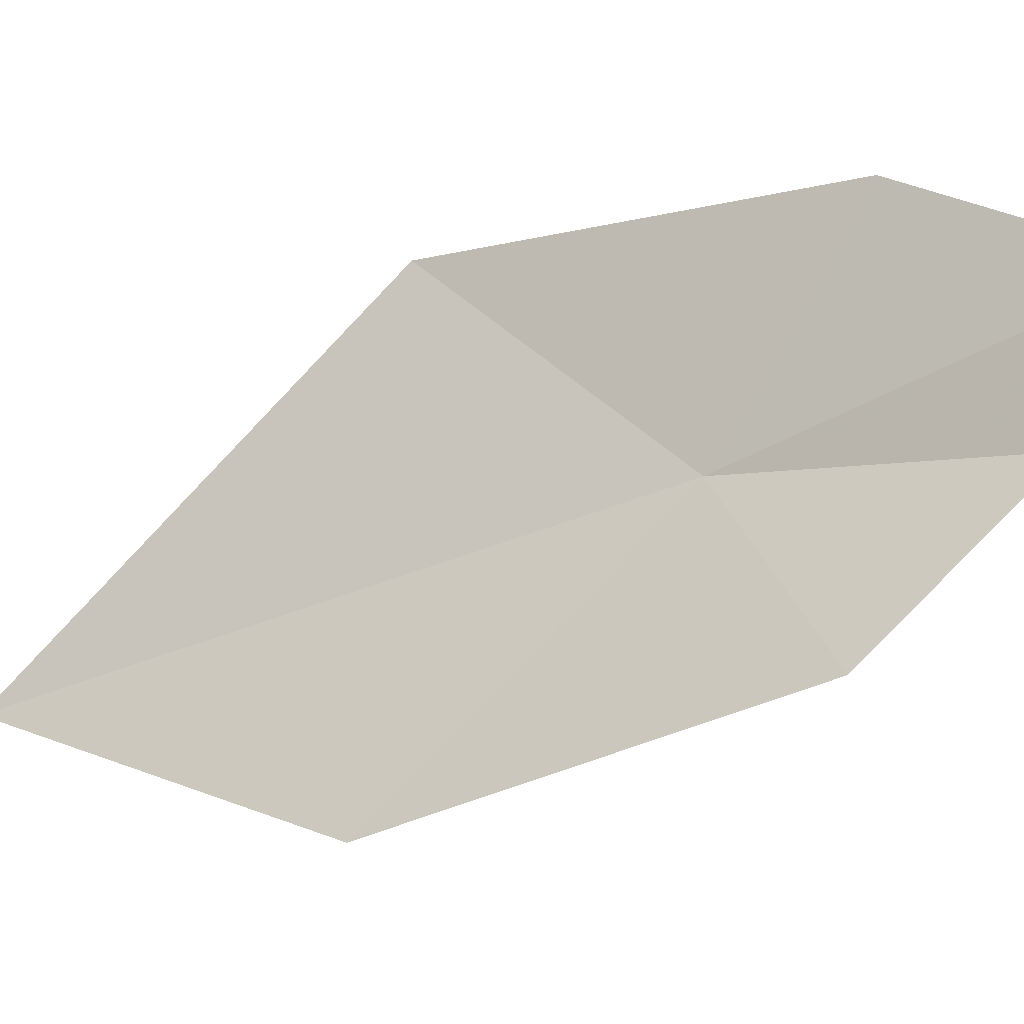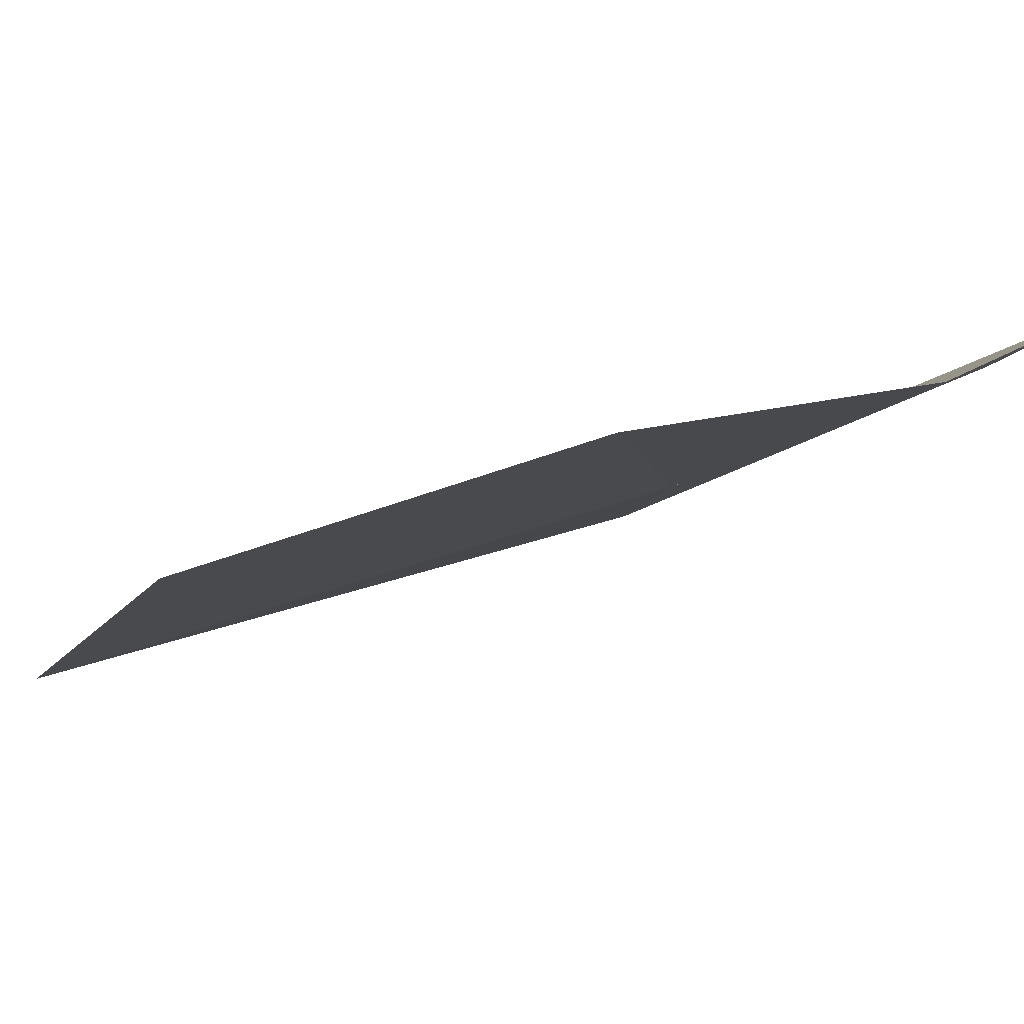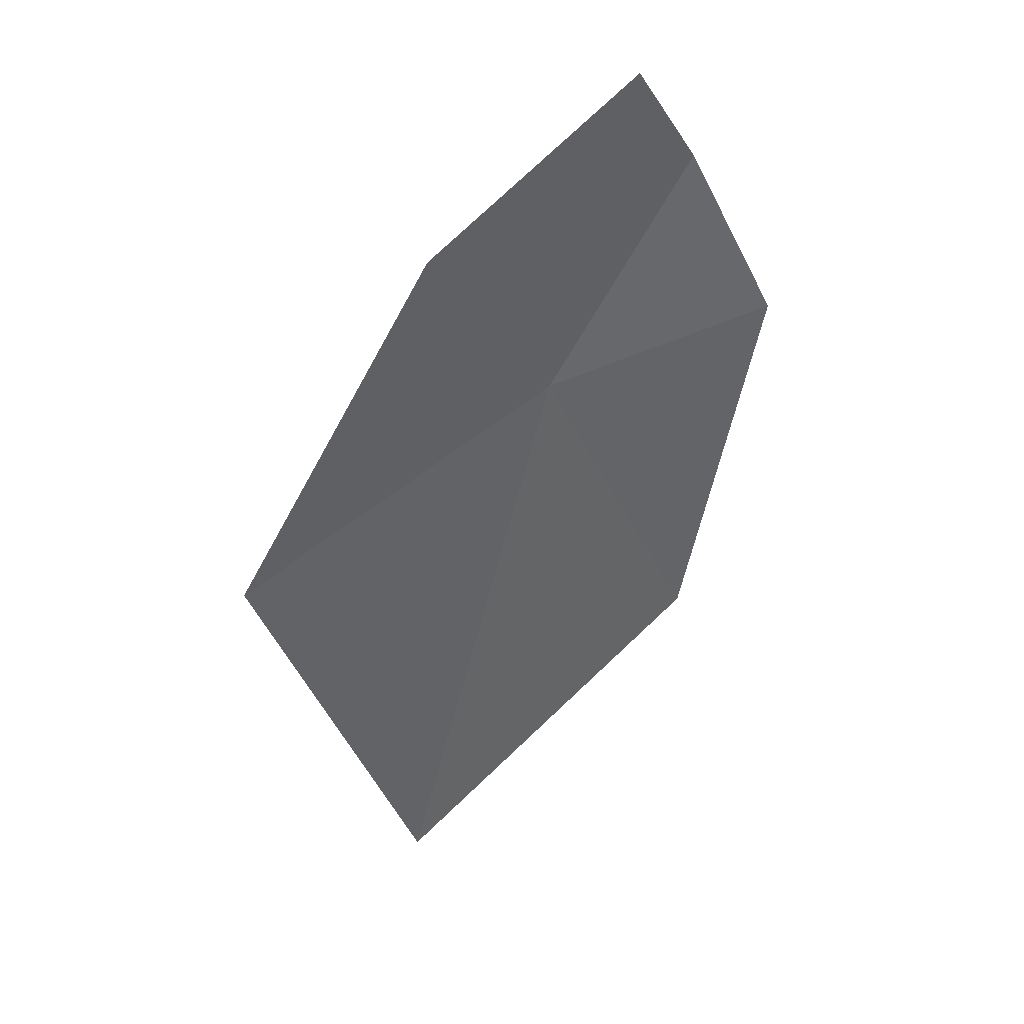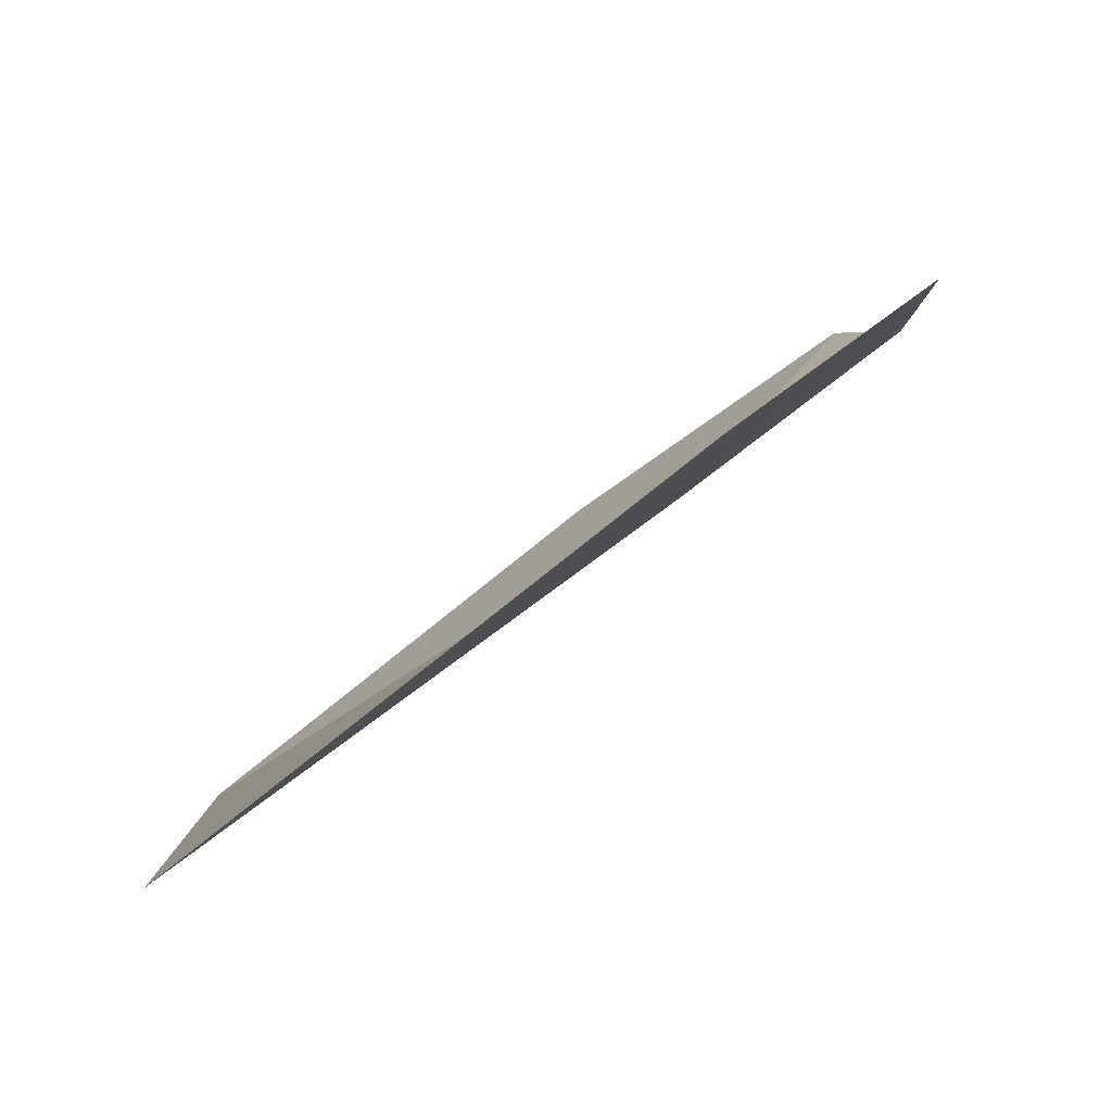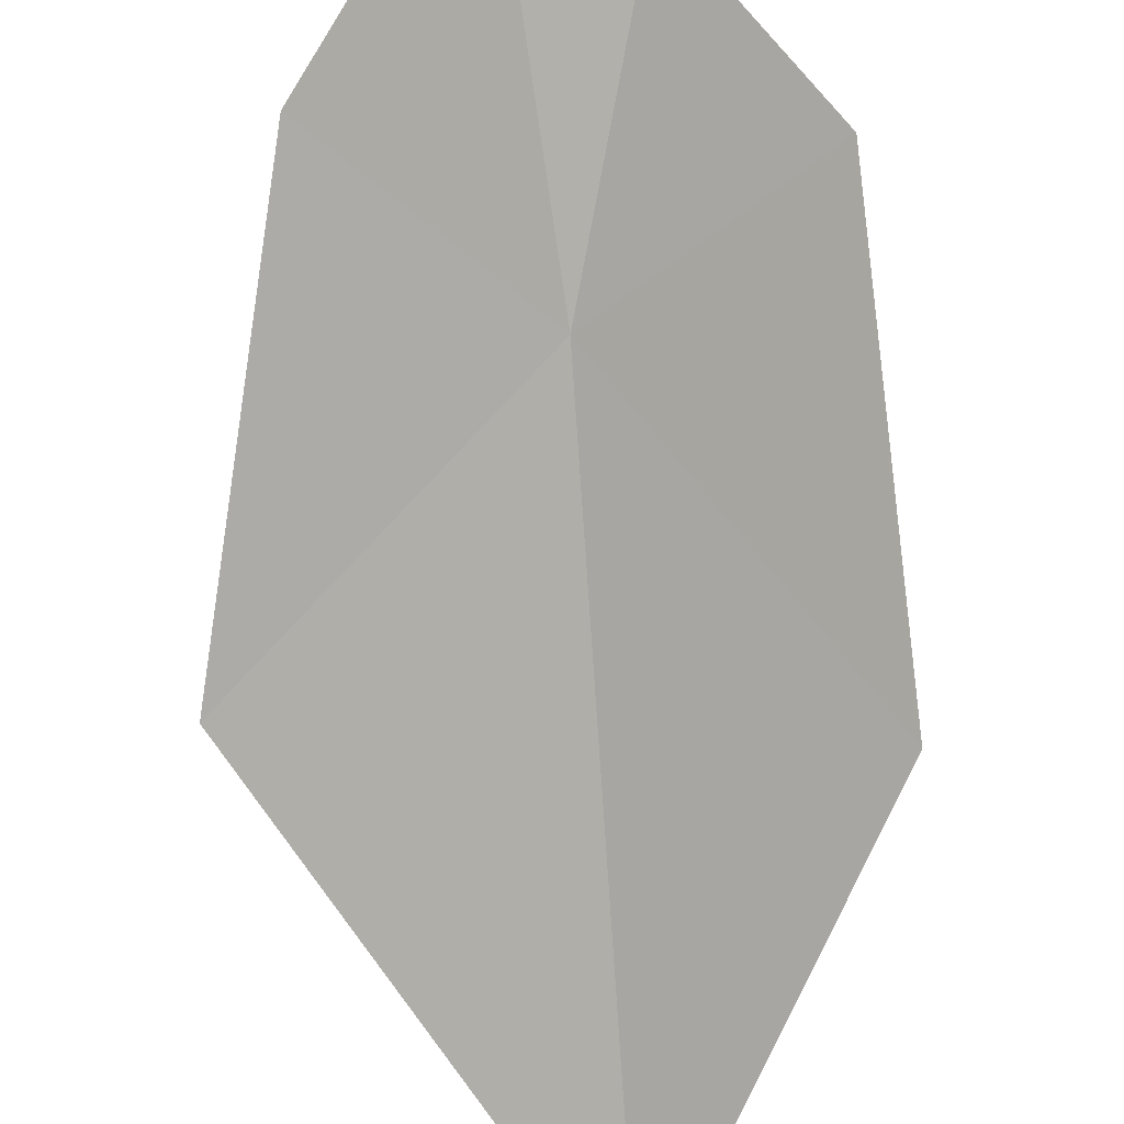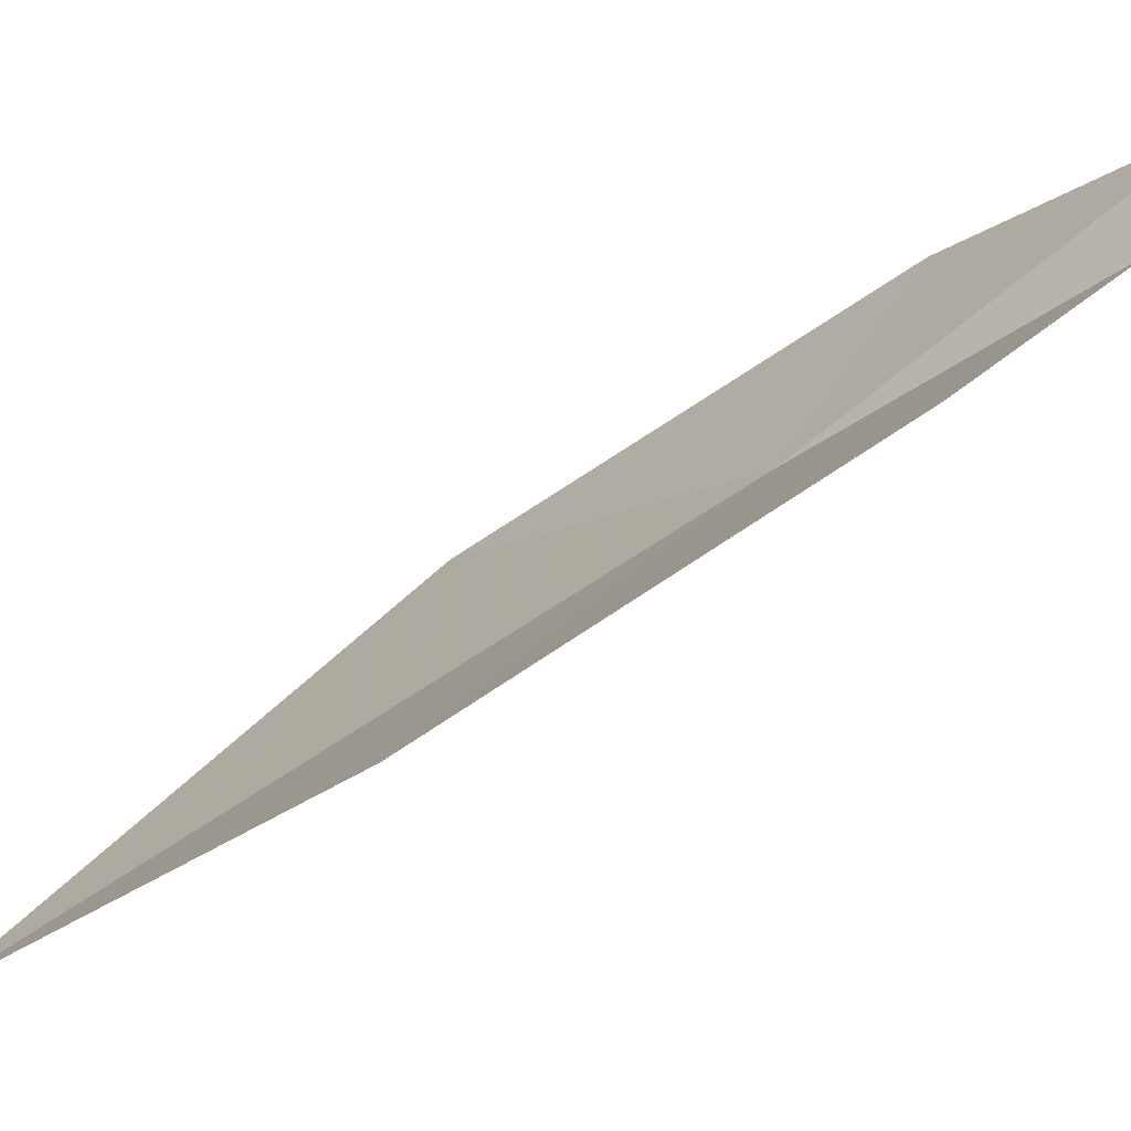
<metadata>
{"format":"obj","ext":"obj","renderer":"f3d","projection":"perspective","resolution":1024,"background":"white","views":[{"elev":75.2,"azim":-89.8,"up":"+Y"},{"elev":30.2,"azim":-50.8,"up":"+Y"},{"elev":5.8,"azim":136.9,"up":"+Z"},{"elev":-13.3,"azim":-136.8,"up":"+Y"},{"elev":63.6,"azim":-173.8,"up":"+Y"},{"elev":31.6,"azim":-91.2,"up":"+Y"}]}
</metadata>
<code>
v 12.49 24.38 58.47
v 12.93 23.99 58.07
v 12.88 24.47 58.7
v 12.44 24.7 58.9
v 12.66 24.77 59.02
v 12.17 24.65 58.63
v 12.29 23.74 57.41
v 12.02 24.28 58
f 1 2 3
f 1 5 4
f 1 4 6
f 1 3 5
f 1 7 2
f 1 6 8
f 1 8 7

</code>
